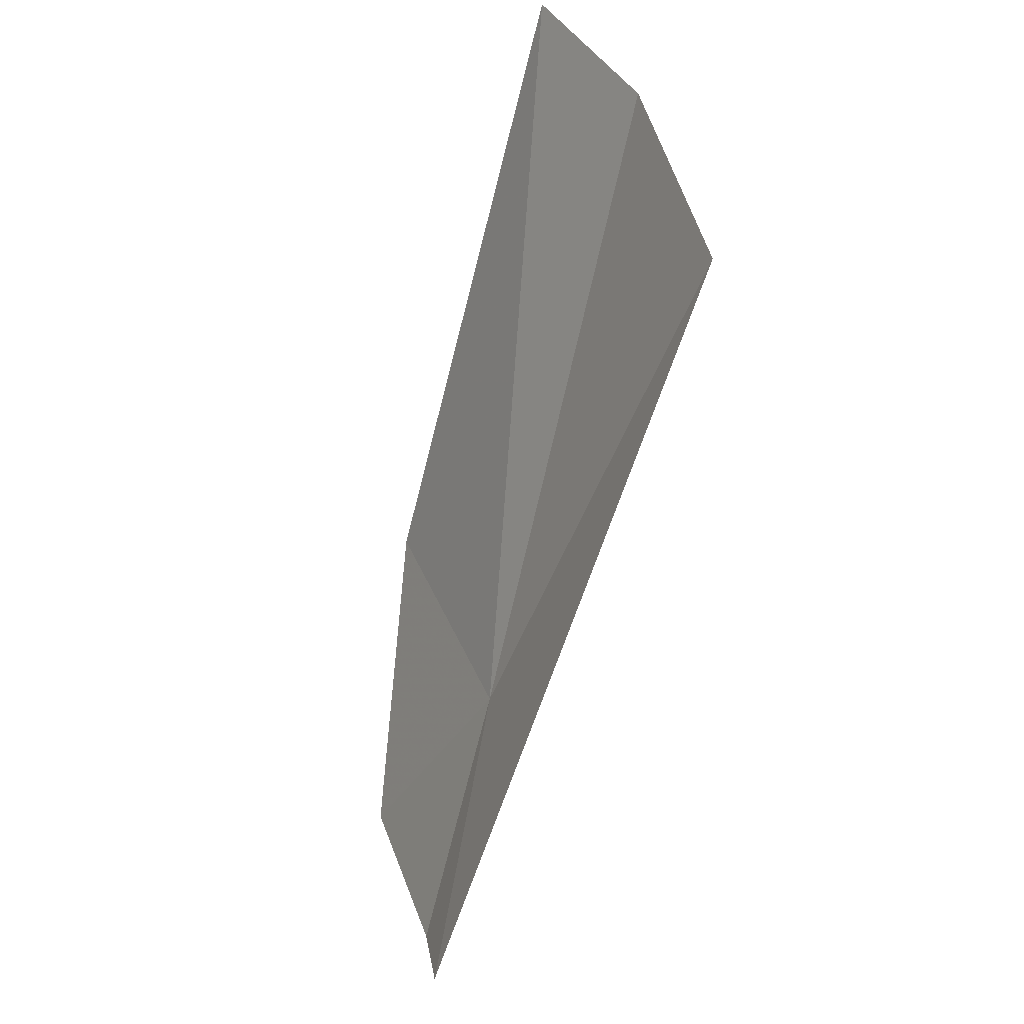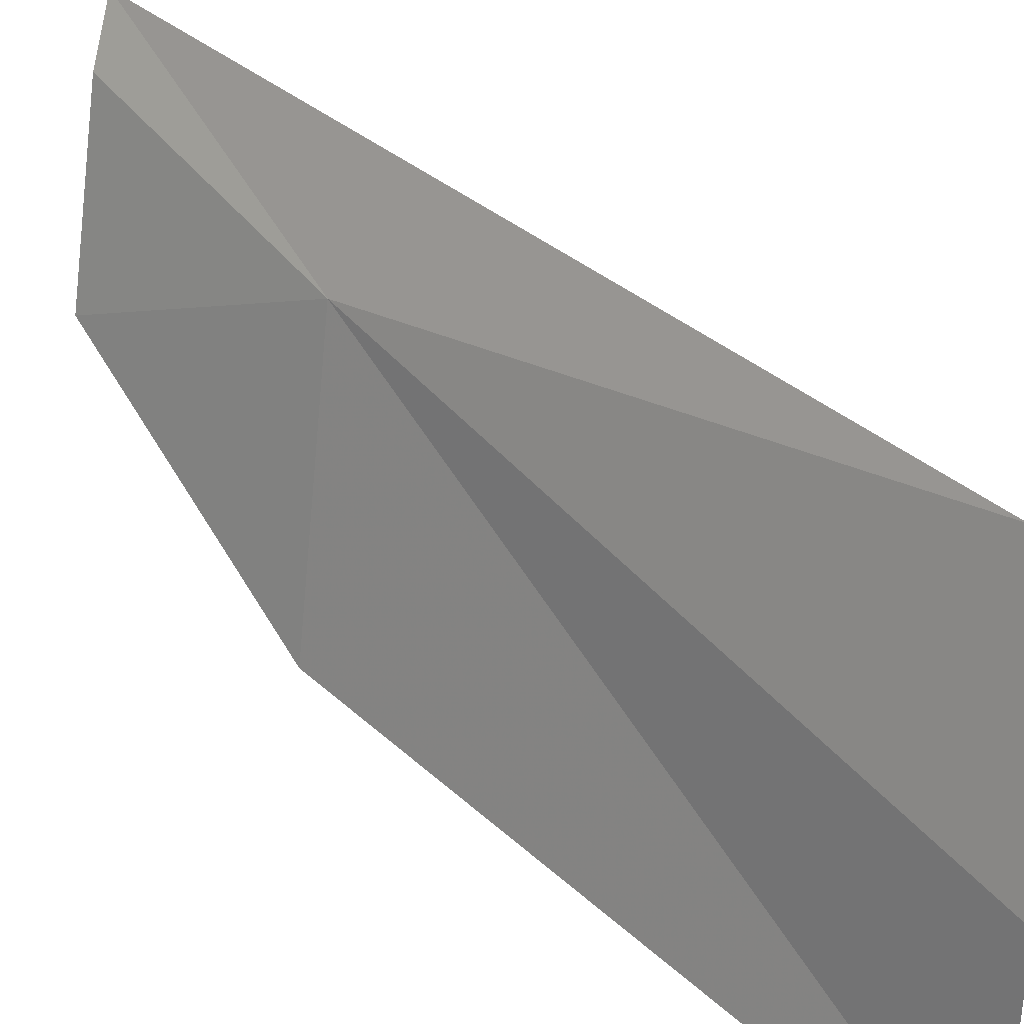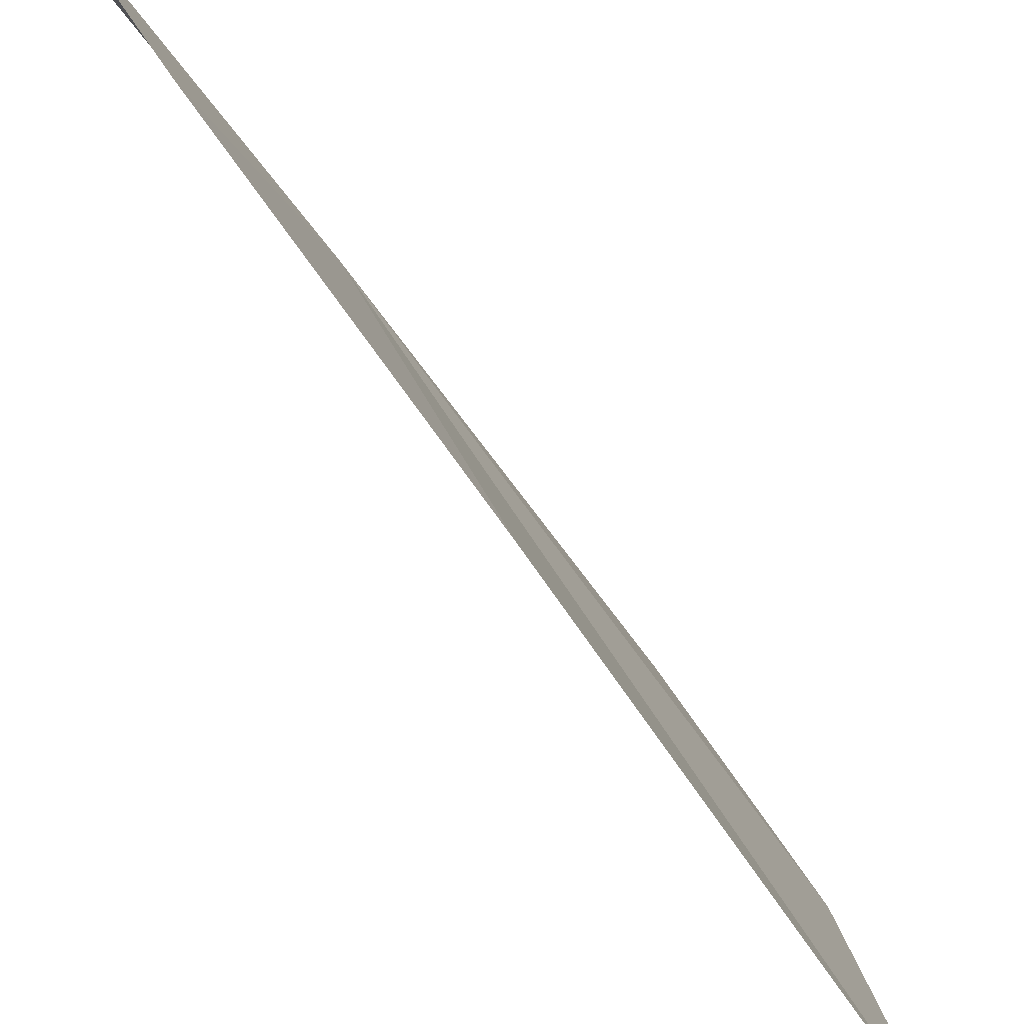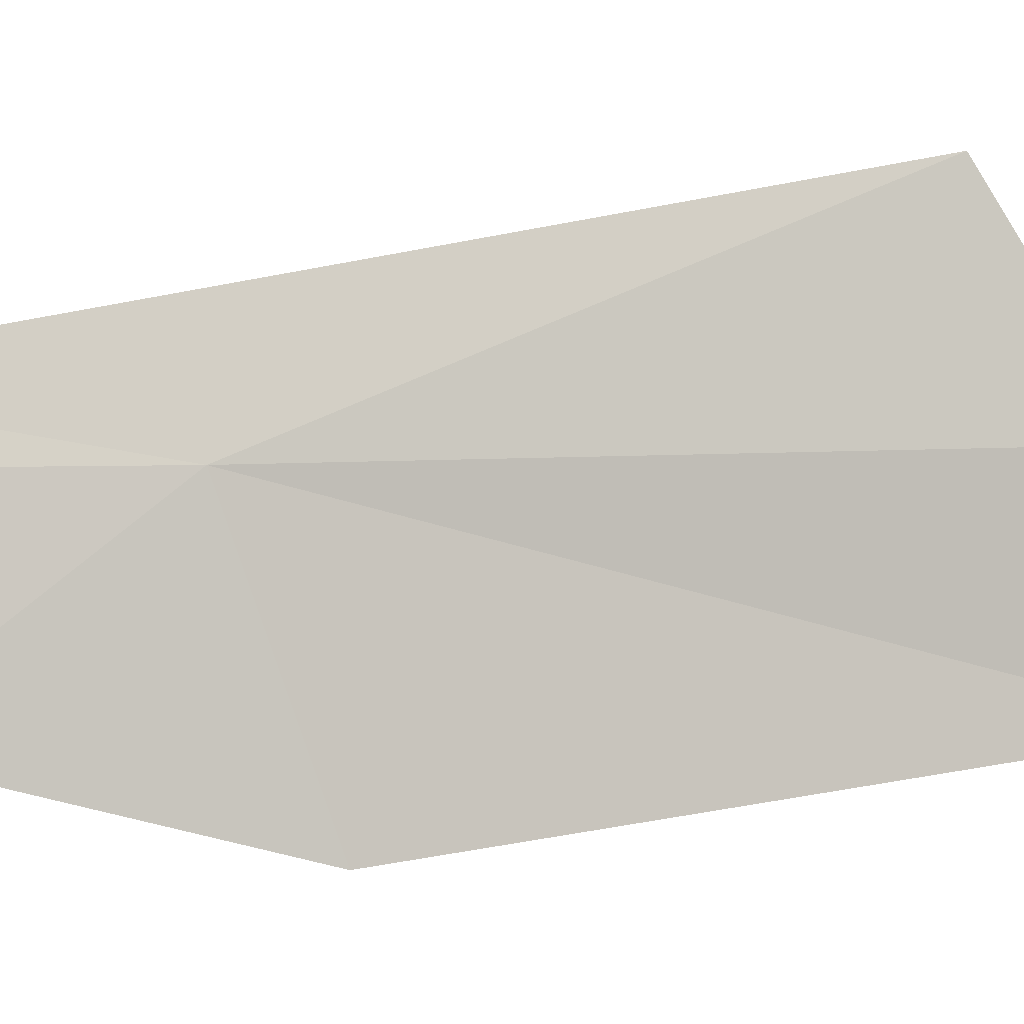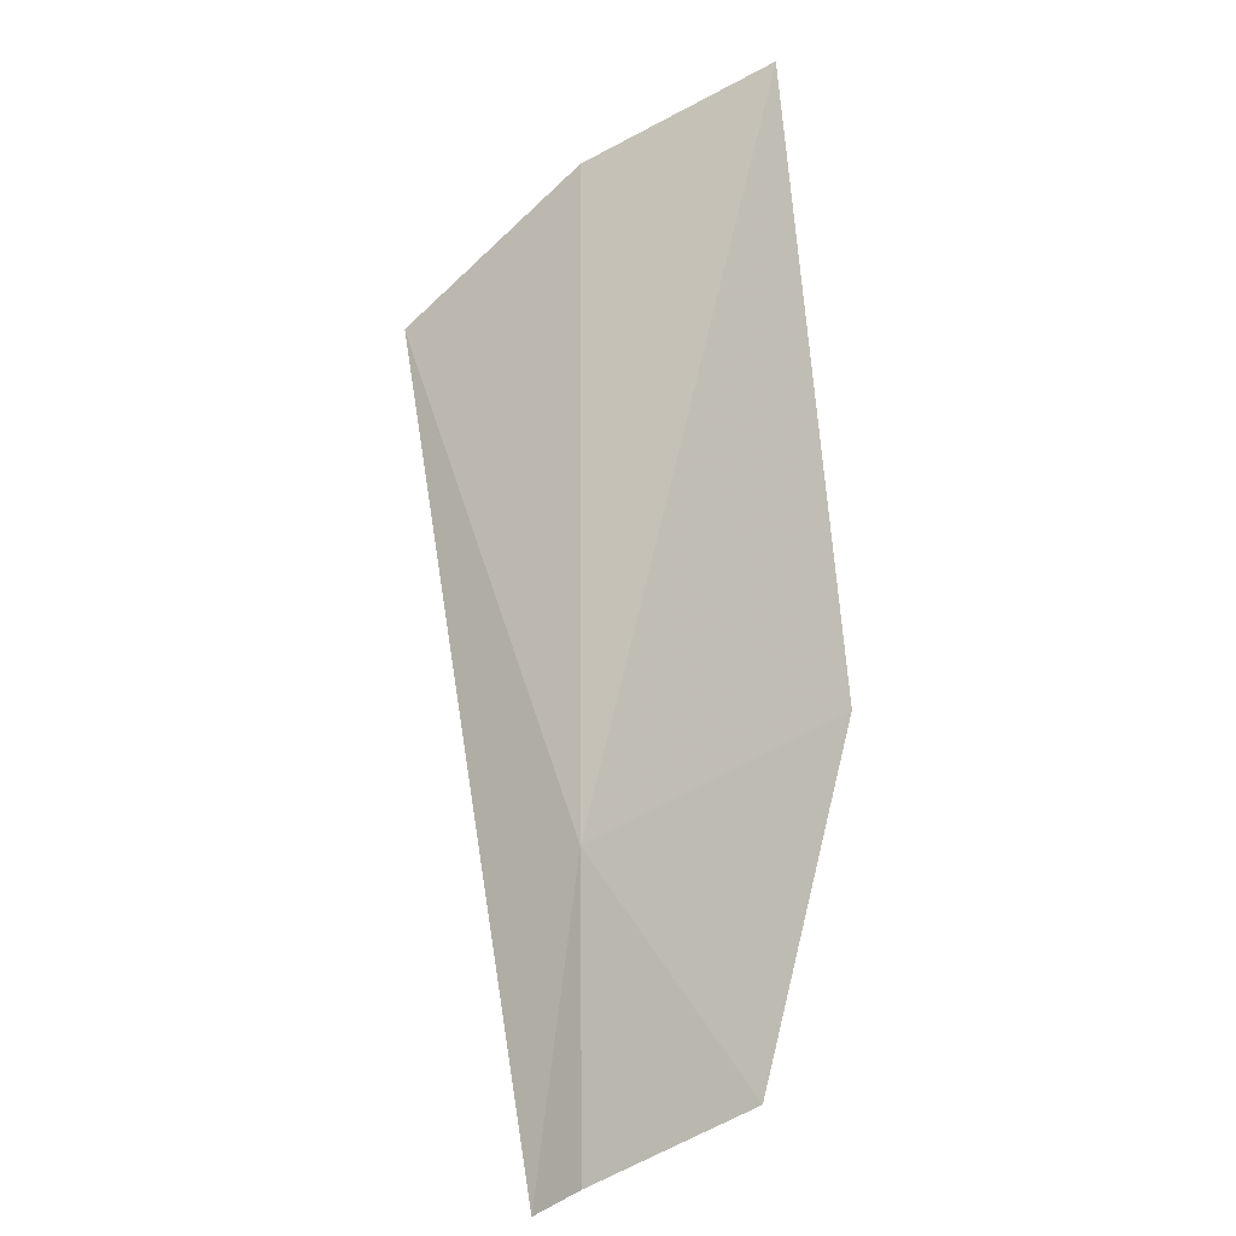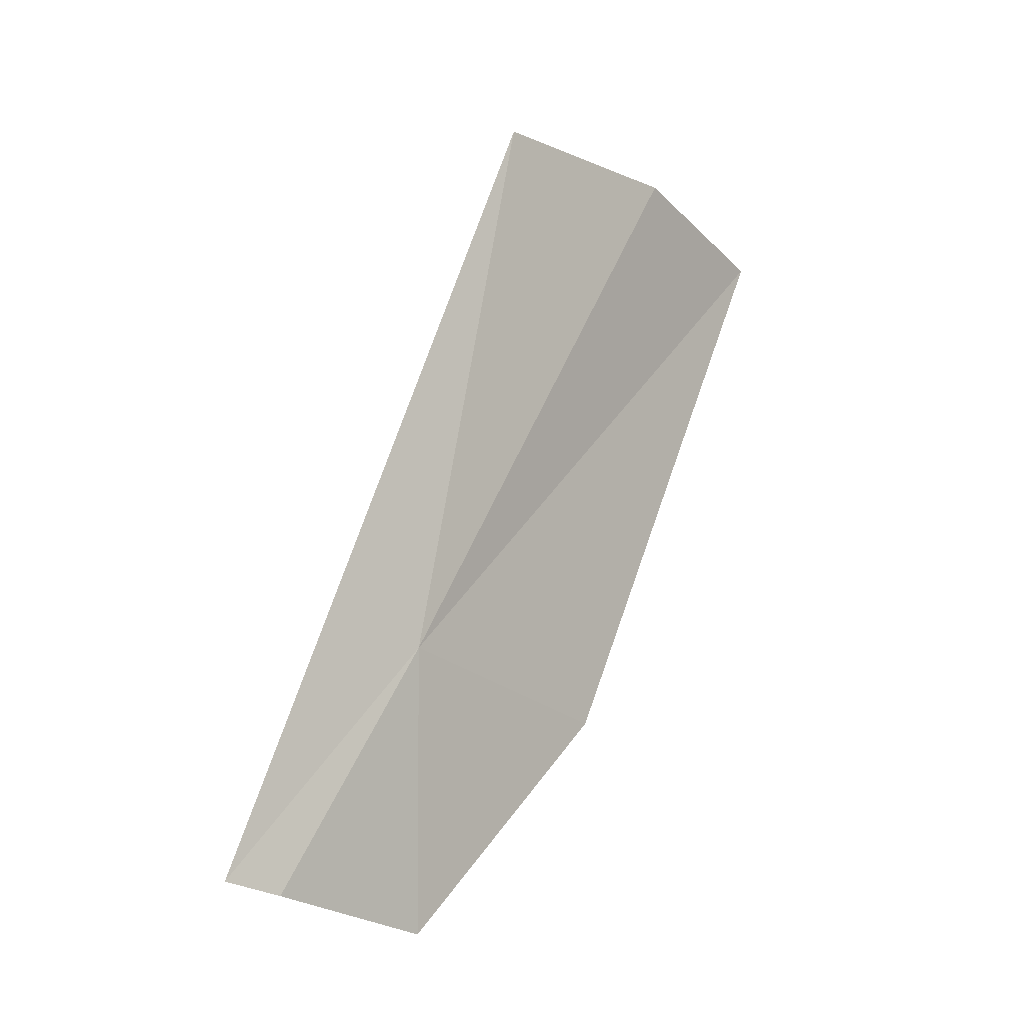
<metadata>
{"format":"obj","ext":"obj","renderer":"f3d","projection":"perspective","resolution":1024,"background":"white","views":[{"elev":35.3,"azim":-45.2,"up":"+Y"},{"elev":44.3,"azim":116.8,"up":"+Z"},{"elev":-47.7,"azim":8.0,"up":"+Z"},{"elev":18.4,"azim":50.0,"up":"+Z"},{"elev":-41.4,"azim":100.7,"up":"+Y"},{"elev":-34.5,"azim":16.4,"up":"+Y"}]}
</metadata>
<code>
v 11.96 -16.19 5.244
v 11.89 -16.35 5.256
v 11.93 -16.34 5.16
v 11.87 -16.35 5.285
v 12.04 -15.88 5.333
v 12.11 -15.84 5.217
v 12.02 -16.18 5.098
v 12.15 -15.83 5.102
f 1 2 3
f 1 6 5
f 1 3 7
f 1 7 8
f 1 8 6
f 1 4 2
f 1 5 4

</code>
